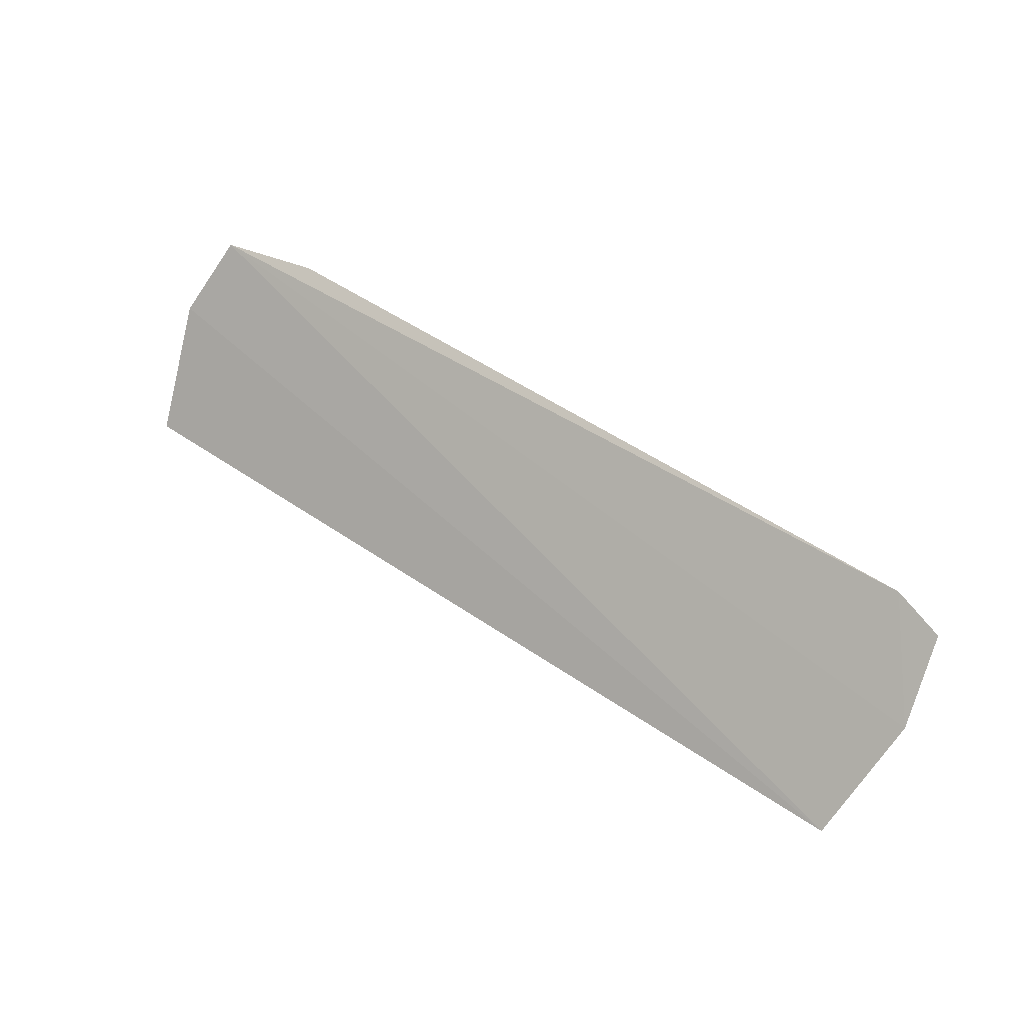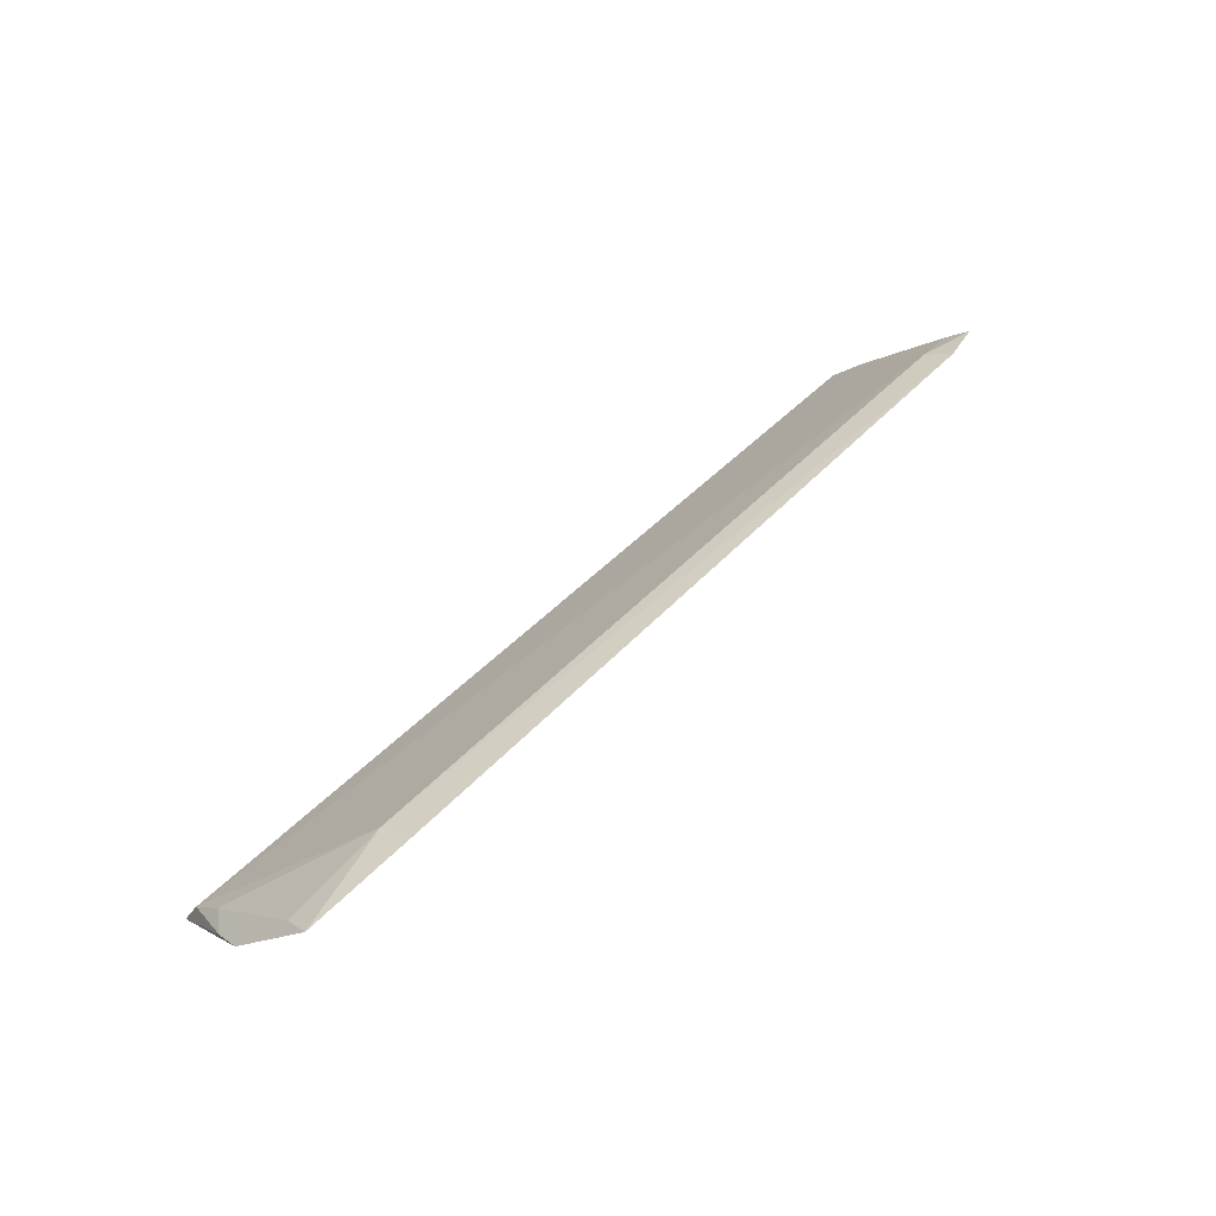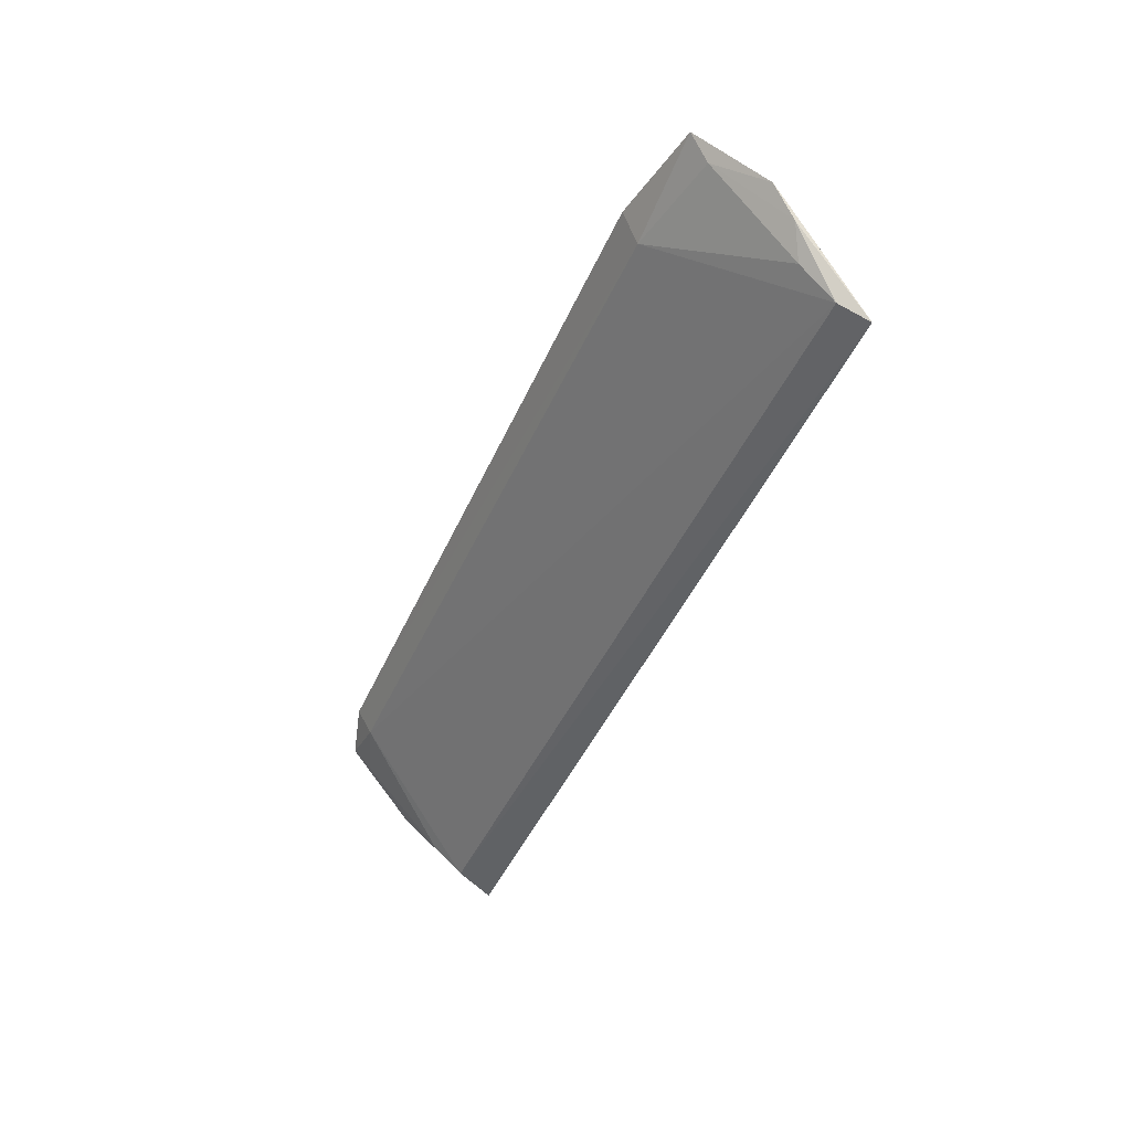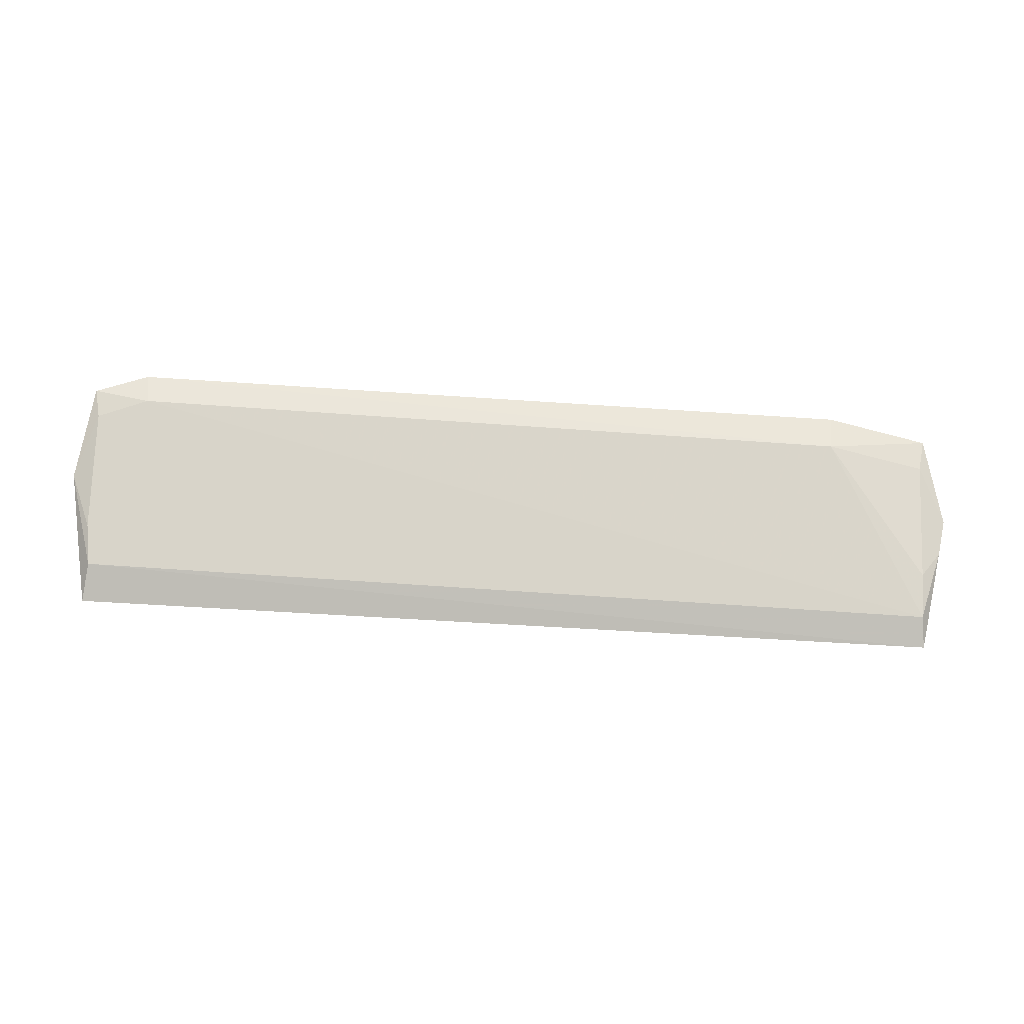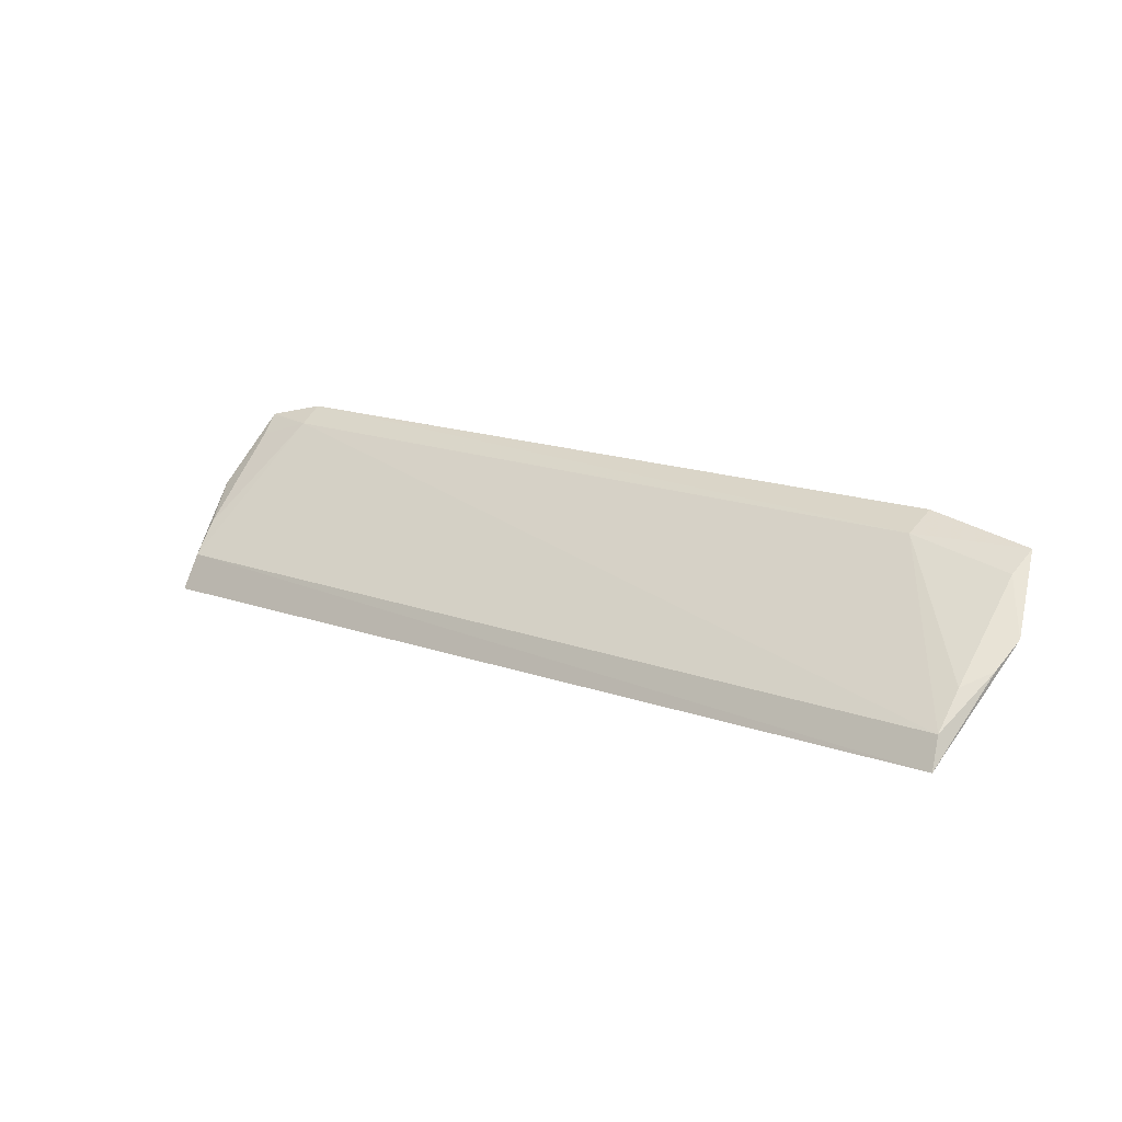
<metadata>
{"format":"obj","ext":"obj","renderer":"f3d","projection":"perspective","resolution":1024,"background":"white","views":[{"elev":53.7,"azim":36.0,"up":"+Z"},{"elev":47.5,"azim":-49.8,"up":"+Y"},{"elev":-43.3,"azim":-112.1,"up":"+Z"},{"elev":-58.9,"azim":176.2,"up":"+Z"},{"elev":16.7,"azim":-144.4,"up":"+Y"}]}
</metadata>
<code>
v 0.126 0.03271 -0.2547
v 0.1328 0.06151 -0.2263
v -0.1433 0.08052 -0.2057
v 0.1124 0.08635 -0.2023
v 0.1245 0.04339 -0.2495
v 0.1266 0.07701 -0.2136
v -0.1418 0.03442 -0.2576
v 0.1284 0.08235 -0.2066
v 0.1261 0.0521 -0.2406
v -0.1114 0.08113 -0.2129
v -0.1496 0.06224 -0.2257
v 0.1112 0.08209 -0.2109
v -0.1123 0.08565 -0.2027
v -0.1407 0.04304 -0.253
v -0.1473 0.05581 -0.235
v -0.1411 0.0524 -0.2428
v -0.1416 0.07527 -0.214
f 1 2 3
f 3 2 4
f 5 2 1
f 7 5 1
f 8 4 2
f 8 2 6
f 9 6 2
f 9 2 5
f 11 7 1
f 11 1 3
f 12 8 6
f 12 4 8
f 12 10 4
f 12 6 9
f 12 9 5
f 13 10 3
f 13 3 4
f 13 4 10
f 14 5 7
f 14 12 5
f 14 10 12
f 15 14 7
f 15 7 11
f 16 10 14
f 16 14 15
f 17 3 10
f 17 10 16
f 17 11 3
f 17 16 15
f 17 15 11

</code>
